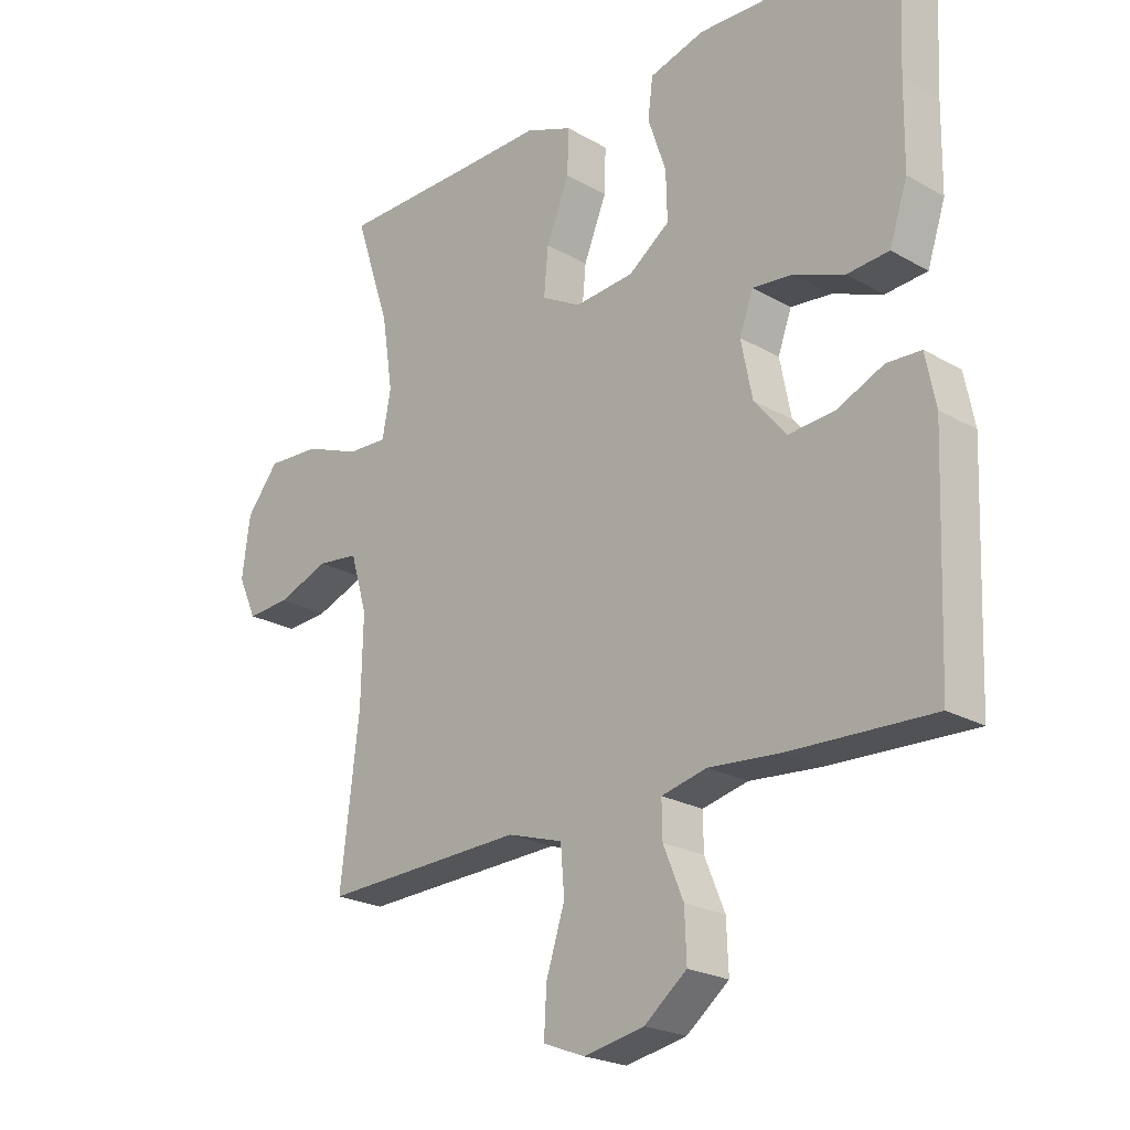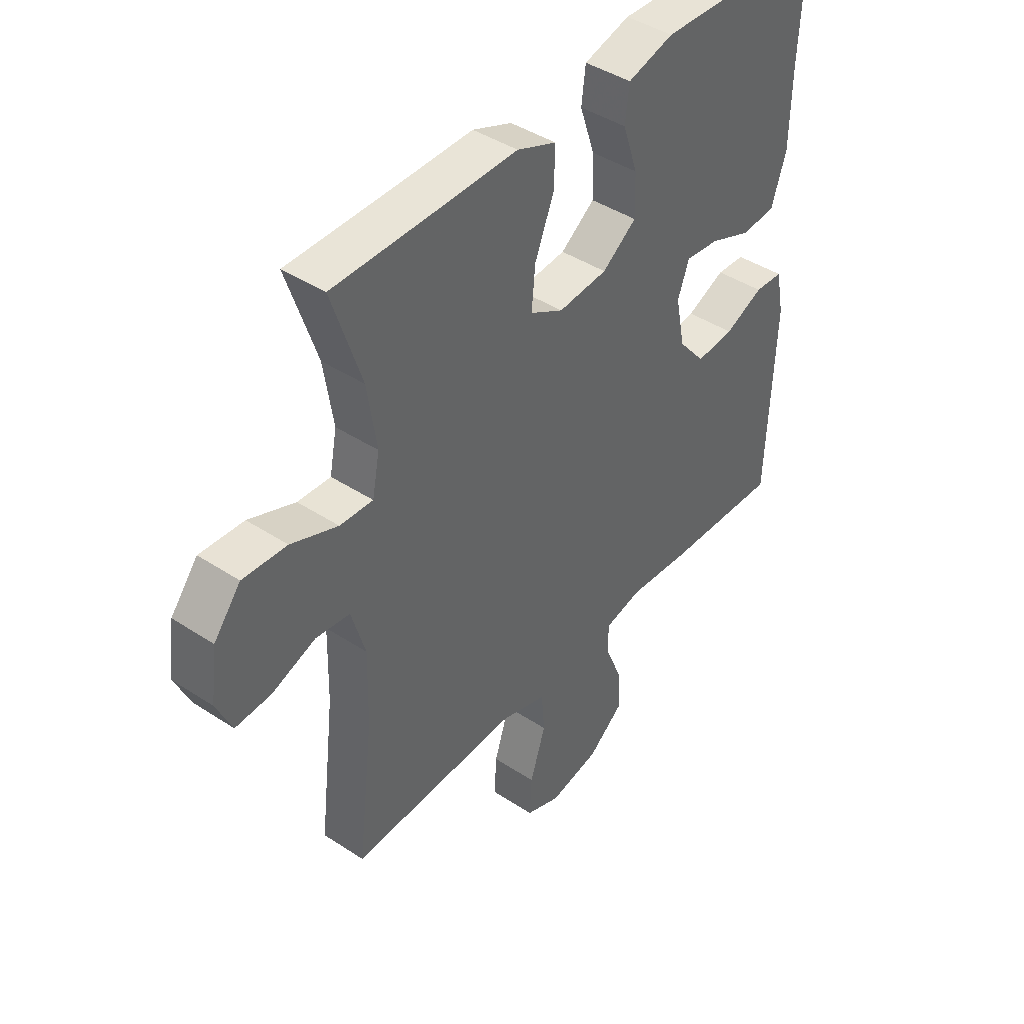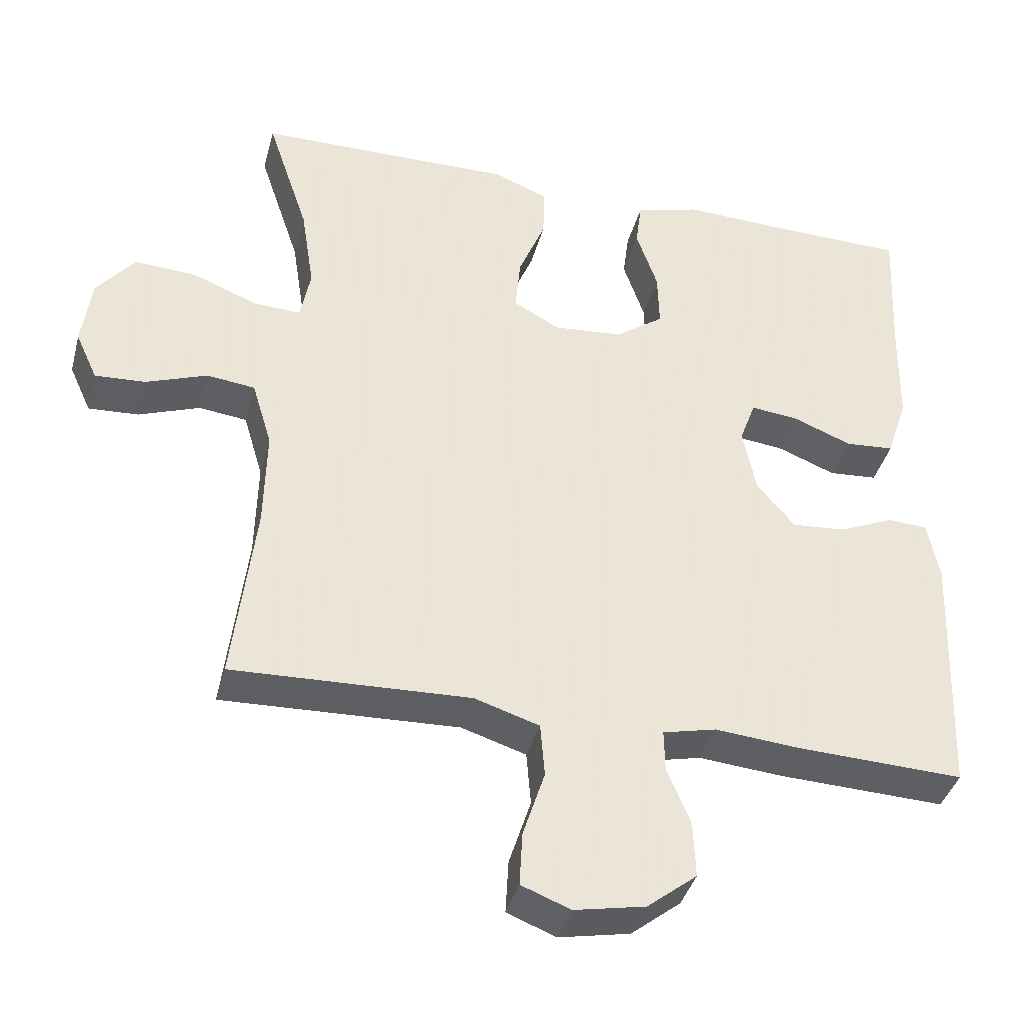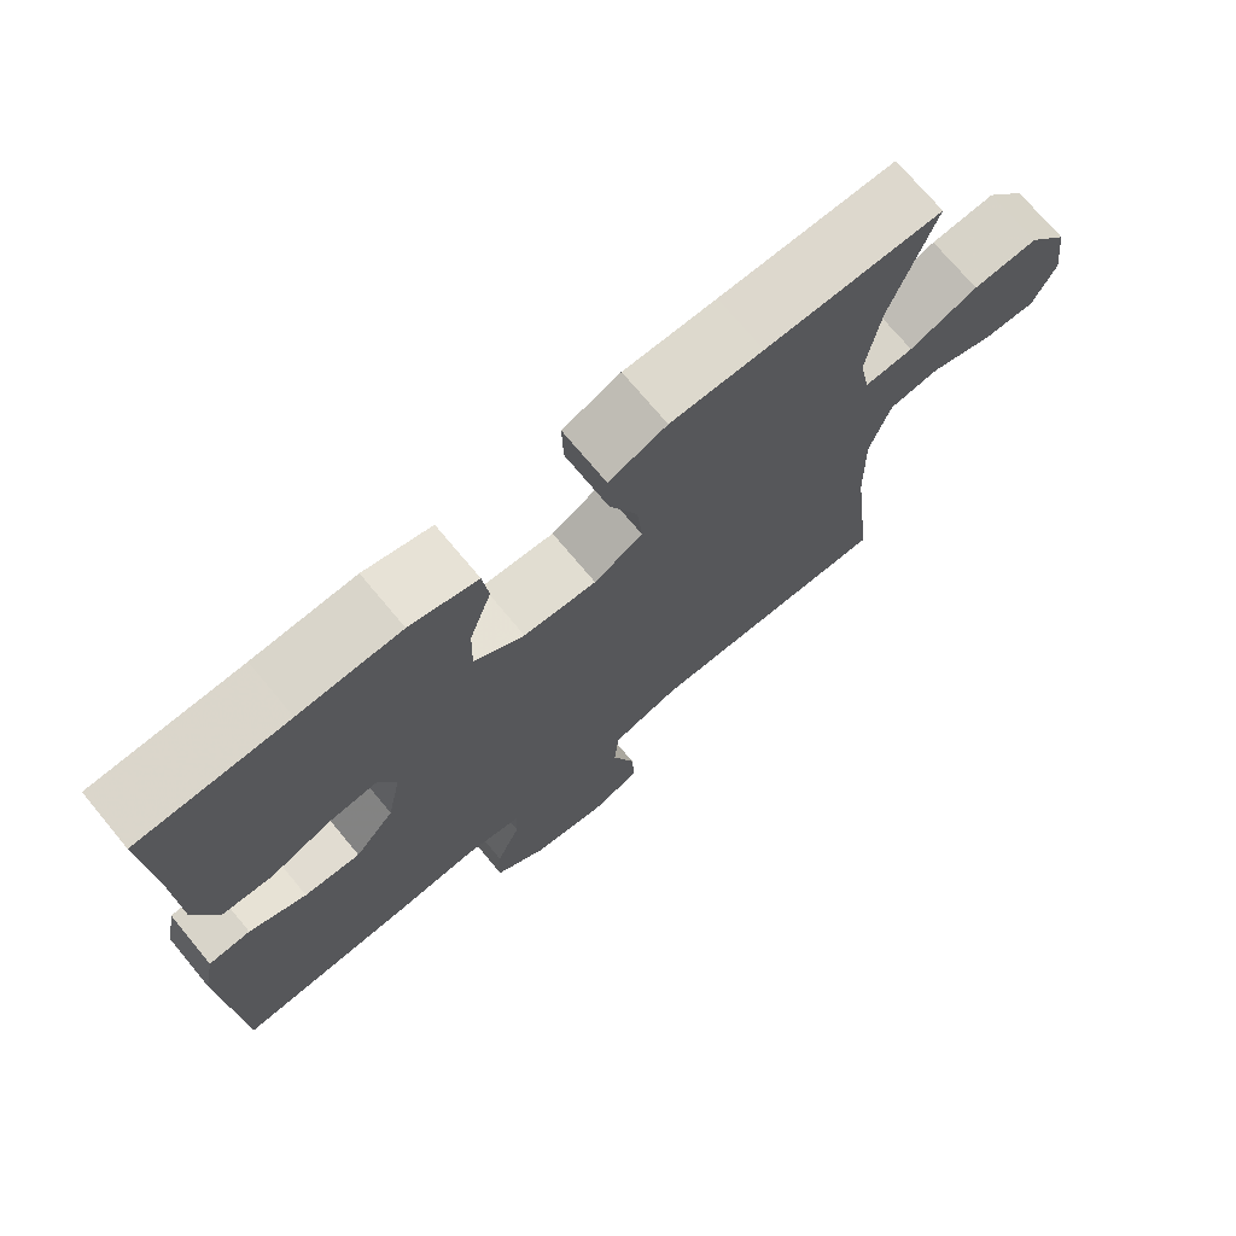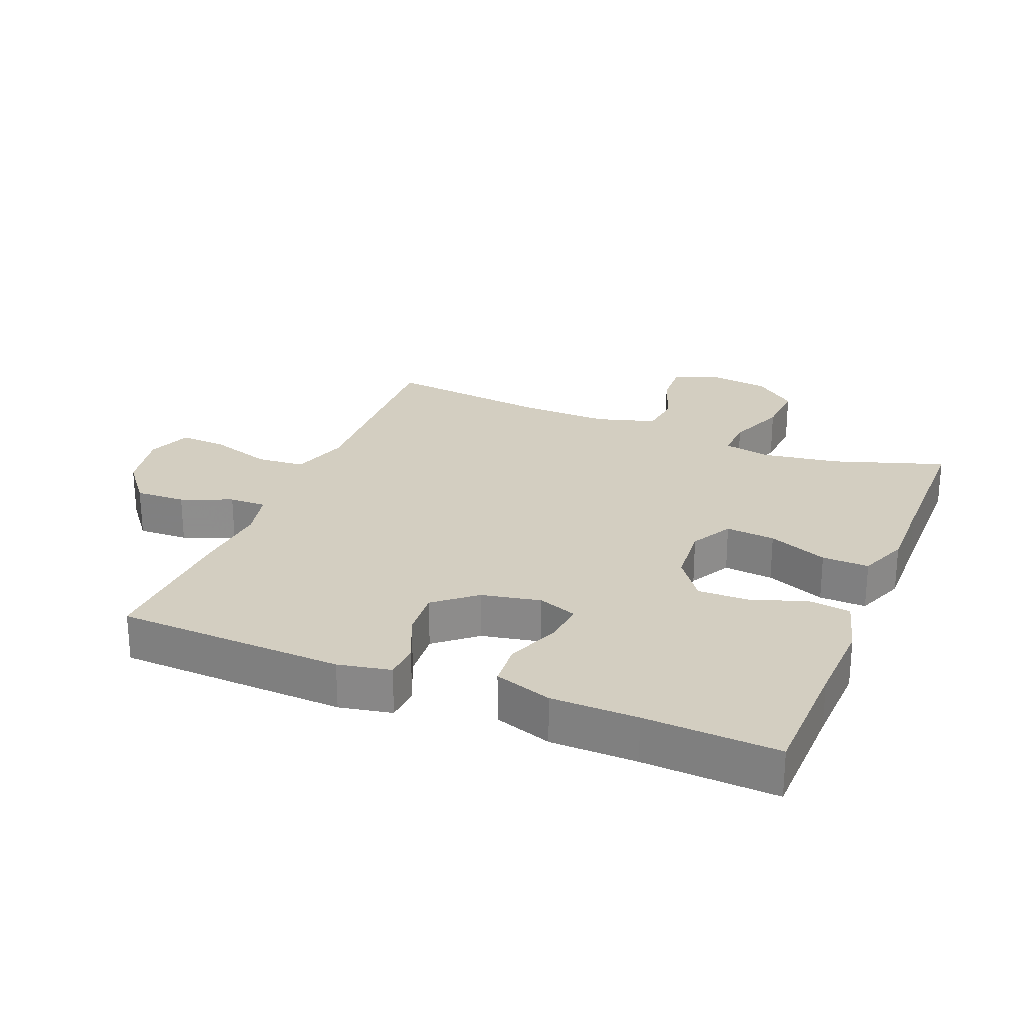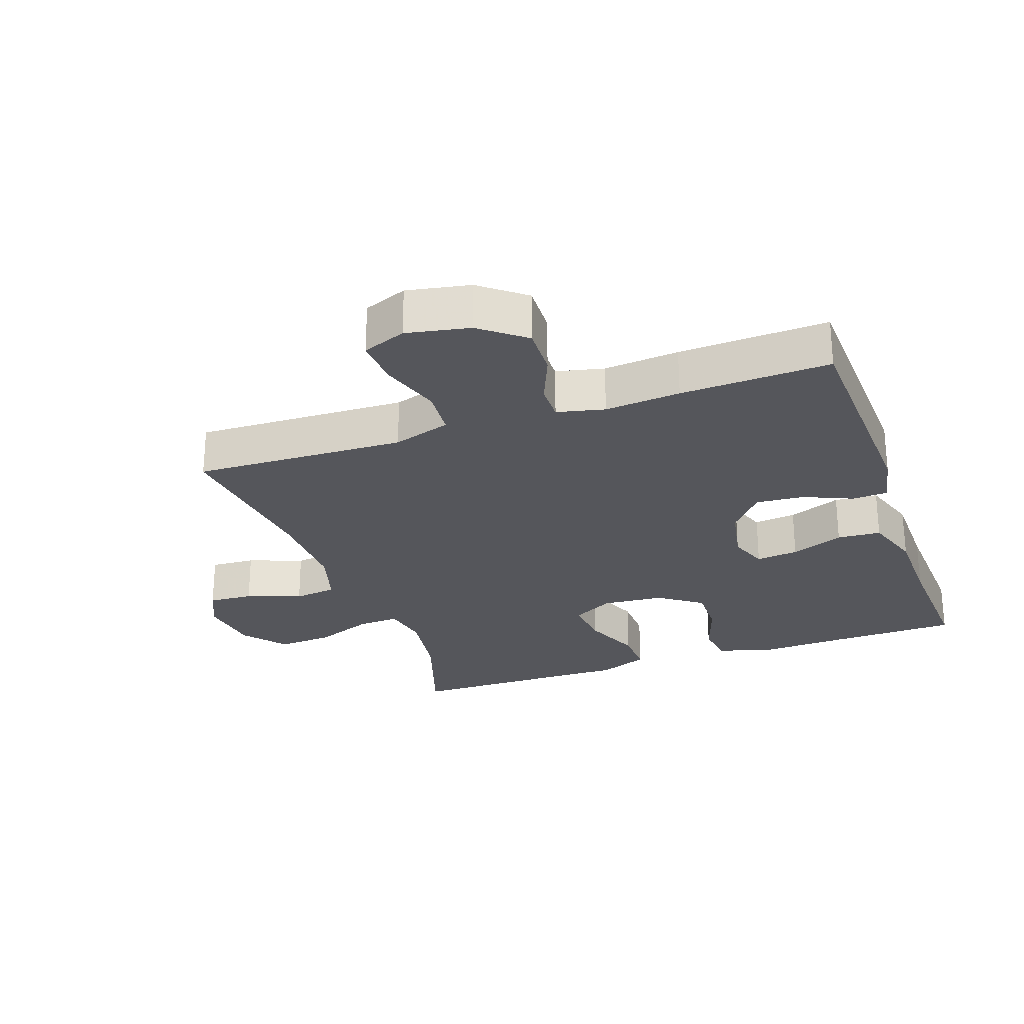
<metadata>
{"format":"obj","ext":"obj","renderer":"f3d","projection":"perspective","resolution":1024,"background":"white","views":[{"elev":-22.8,"azim":-134.3,"up":"+Z"},{"elev":42.6,"azim":128.1,"up":"+Z"},{"elev":-39.1,"azim":165.5,"up":"+Z"},{"elev":72.7,"azim":-39.8,"up":"+Z"},{"elev":25.3,"azim":-67.9,"up":"+Y"},{"elev":-26.3,"azim":-160.5,"up":"+Y"}]}
</metadata>
<code>
v 0.5 0.07 0.5
v 0.443 0.07 0.328
v 0.425 0.07 0.211
v 0.439 0.07 0.138
v 0.503 0.07 0.141
v 0.593 0.07 0.176
v 0.678 0.07 0.181
v 0.73 0.07 0.116
v 0.743 0.07 0.02
v 0.713 0.07 -0.046
v 0.644 0.07 -0.042
v 0.56 0.07 -0.011
v 0.494 0.07 -0.019
v 0.467 0.07 -0.11
v 0.47 0.07 -0.247
v 0.5 0.07 -0.5
v 0.31 0.07 -0.493
v 0.175 0.07 -0.488
v 0.086 0.07 -0.516
v 0.08 0.07 -0.59
v 0.11 0.07 -0.683
v 0.114 0.07 -0.757
v 0.047 0.07 -0.783
v -0.05 0.07 -0.764
v -0.118 0.07 -0.71
v -0.115 0.07 -0.633
v -0.083 0.07 -0.555
v -0.082 0.07 -0.498
v -0.155 0.07 -0.481
v -0.271 0.07 -0.491
v -0.5 0.07 -0.5
v -0.514 0.07 -0.15
v -0.498 0.07 -0.069
v -0.443 0.07 -0.066
v -0.368 0.07 -0.099
v -0.294 0.07 -0.105
v -0.242 0.07 -0.043
v -0.224 0.07 0.048
v -0.246 0.07 0.108
v -0.311 0.07 0.101
v -0.392 0.07 0.069
v -0.459 0.07 0.074
v -0.488 0.07 0.162
v -0.49 0.07 0.295
v -0.5 0.07 0.5
v -0.306 0.07 0.504
v -0.173 0.07 0.509
v -0.084 0.07 0.484
v -0.076 0.07 0.42
v -0.105 0.07 0.334
v -0.107 0.07 0.256
v -0.041 0.07 0.208
v 0.054 0.07 0.2
v 0.118 0.07 0.235
v 0.111 0.07 0.311
v 0.074 0.07 0.402
v 0.072 0.07 0.474
v 0.148 0.07 0.504
v 0.269 0.07 0.502
v 0.5 0 0.5
v 0.443 0 0.328
v 0.425 0 0.211
v 0.439 0 0.138
v 0.503 0 0.141
v 0.593 0 0.176
v 0.678 0 0.181
v 0.73 0 0.116
v 0.743 0 0.02
v 0.713 0 -0.046
v 0.644 0 -0.042
v 0.56 0 -0.011
v 0.494 0 -0.019
v 0.467 0 -0.11
v 0.47 0 -0.247
v 0.5 0 -0.5
v 0.31 0 -0.493
v 0.175 0 -0.488
v 0.086 0 -0.516
v 0.08 0 -0.59
v 0.11 0 -0.683
v 0.114 0 -0.757
v 0.047 0 -0.783
v -0.05 0 -0.764
v -0.118 0 -0.71
v -0.115 0 -0.633
v -0.083 0 -0.555
v -0.082 0 -0.498
v -0.155 0 -0.481
v -0.271 0 -0.491
v -0.5 0 -0.5
v -0.514 0 -0.15
v -0.498 0 -0.069
v -0.443 0 -0.066
v -0.368 0 -0.099
v -0.294 0 -0.105
v -0.242 0 -0.043
v -0.224 0 0.048
v -0.246 0 0.108
v -0.311 0 0.101
v -0.392 0 0.069
v -0.459 0 0.074
v -0.488 0 0.162
v -0.49 0 0.295
v -0.5 0 0.5
v -0.306 0 0.504
v -0.173 0 0.509
v -0.084 0 0.484
v -0.076 0 0.42
v -0.105 0 0.334
v -0.107 0 0.256
v -0.041 0 0.208
v 0.054 0 0.2
v 0.118 0 0.235
v 0.111 0 0.311
v 0.074 0 0.402
v 0.072 0 0.474
v 0.148 0 0.504
v 0.269 0 0.502
f 56 57 58 59
f 55 56 59 1
f 54 55 1 2
f 53 54 2 3
f 47 48 49 50
f 46 47 50 51
f 44 45 46 51
f 43 44 51 52
f 40 41 42 43
f 39 40 43 52
f 32 33 34 35
f 32 35 36
f 29 30 31 32
f 28 29 32 36
f 24 25 26 27
f 24 27 28
f 23 24 28
f 20 21 22 23
f 19 20 23 28
f 18 19 28 36
f 15 16 17 18
f 14 15 18 36
f 9 10 11 12
f 9 12 13
f 8 9 13
f 5 6 7 8
f 4 5 8 13
f 53 3 4
f 38 39 52 53
f 37 38 53 4
f 14 36 37
f 4 13 14 37
f 118 117 116 115
f 60 118 115 114
f 61 60 114 113
f 62 61 113 112
f 109 108 107 106
f 110 109 106 105
f 110 105 104 103
f 111 110 103 102
f 102 101 100 99
f 111 102 99 98
f 94 93 92 91
f 95 94 91
f 91 90 89 88
f 95 91 88 87
f 86 85 84 83
f 87 86 83
f 87 83 82
f 82 81 80 79
f 87 82 79 78
f 95 87 78 77
f 77 76 75 74
f 95 77 74 73
f 71 70 69 68
f 72 71 68
f 72 68 67
f 67 66 65 64
f 72 67 64 63
f 63 62 112
f 112 111 98 97
f 63 112 97 96
f 96 95 73
f 96 73 72 63
f 1 60 61 2
f 2 61 62 3
f 3 62 63 4
f 4 63 64 5
f 5 64 65 6
f 6 65 66 7
f 7 66 67 8
f 8 67 68 9
f 9 68 69 10
f 10 69 70 11
f 11 70 71 12
f 12 71 72 13
f 13 72 73 14
f 14 73 74 15
f 15 74 75 16
f 16 75 76 17
f 17 76 77 18
f 18 77 78 19
f 19 78 79 20
f 20 79 80 21
f 21 80 81 22
f 22 81 82 23
f 23 82 83 24
f 24 83 84 25
f 25 84 85 26
f 26 85 86 27
f 27 86 87 28
f 28 87 88 29
f 29 88 89 30
f 30 89 90 31
f 31 90 91 32
f 32 91 92 33
f 33 92 93 34
f 34 93 94 35
f 35 94 95 36
f 36 95 96 37
f 37 96 97 38
f 38 97 98 39
f 39 98 99 40
f 40 99 100 41
f 41 100 101 42
f 42 101 102 43
f 43 102 103 44
f 44 103 104 45
f 45 104 105 46
f 46 105 106 47
f 47 106 107 48
f 48 107 108 49
f 49 108 109 50
f 50 109 110 51
f 51 110 111 52
f 52 111 112 53
f 53 112 113 54
f 54 113 114 55
f 55 114 115 56
f 56 115 116 57
f 57 116 117 58
f 58 117 118 59
f 59 118 60 1

</code>
